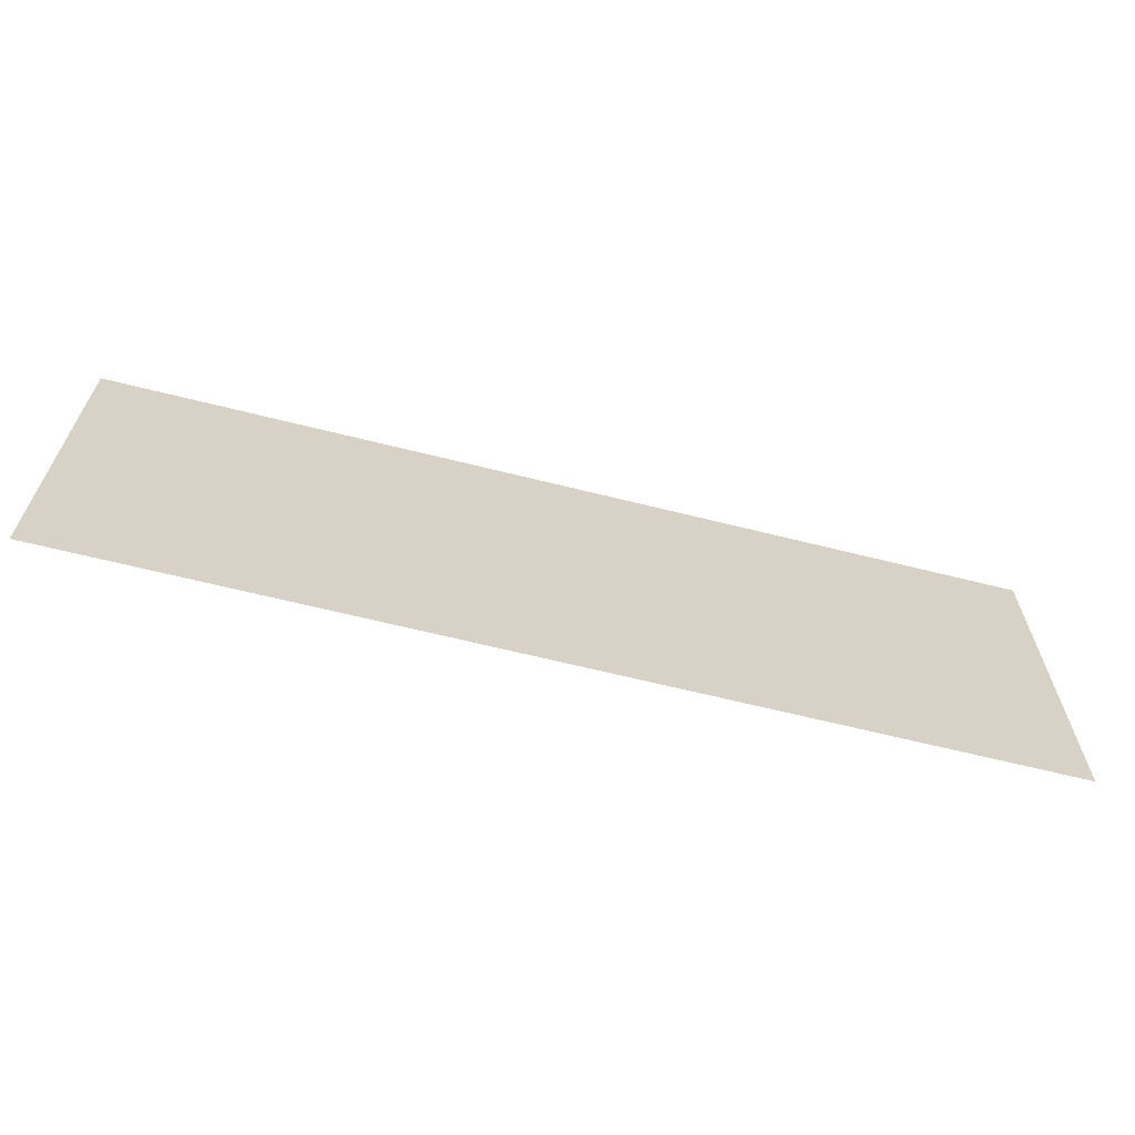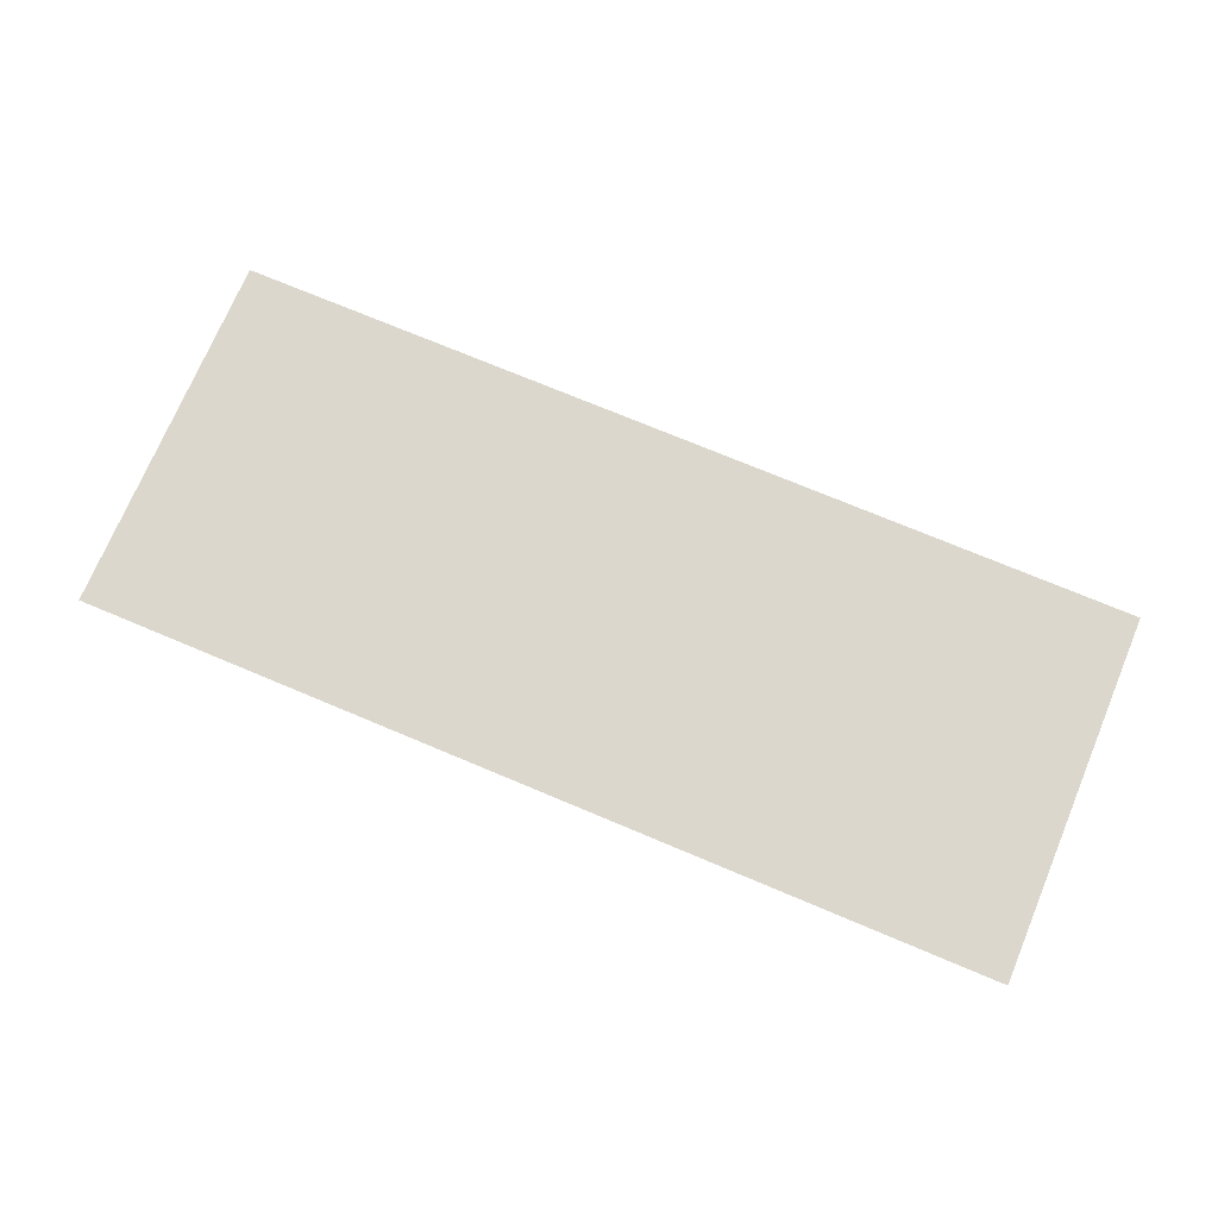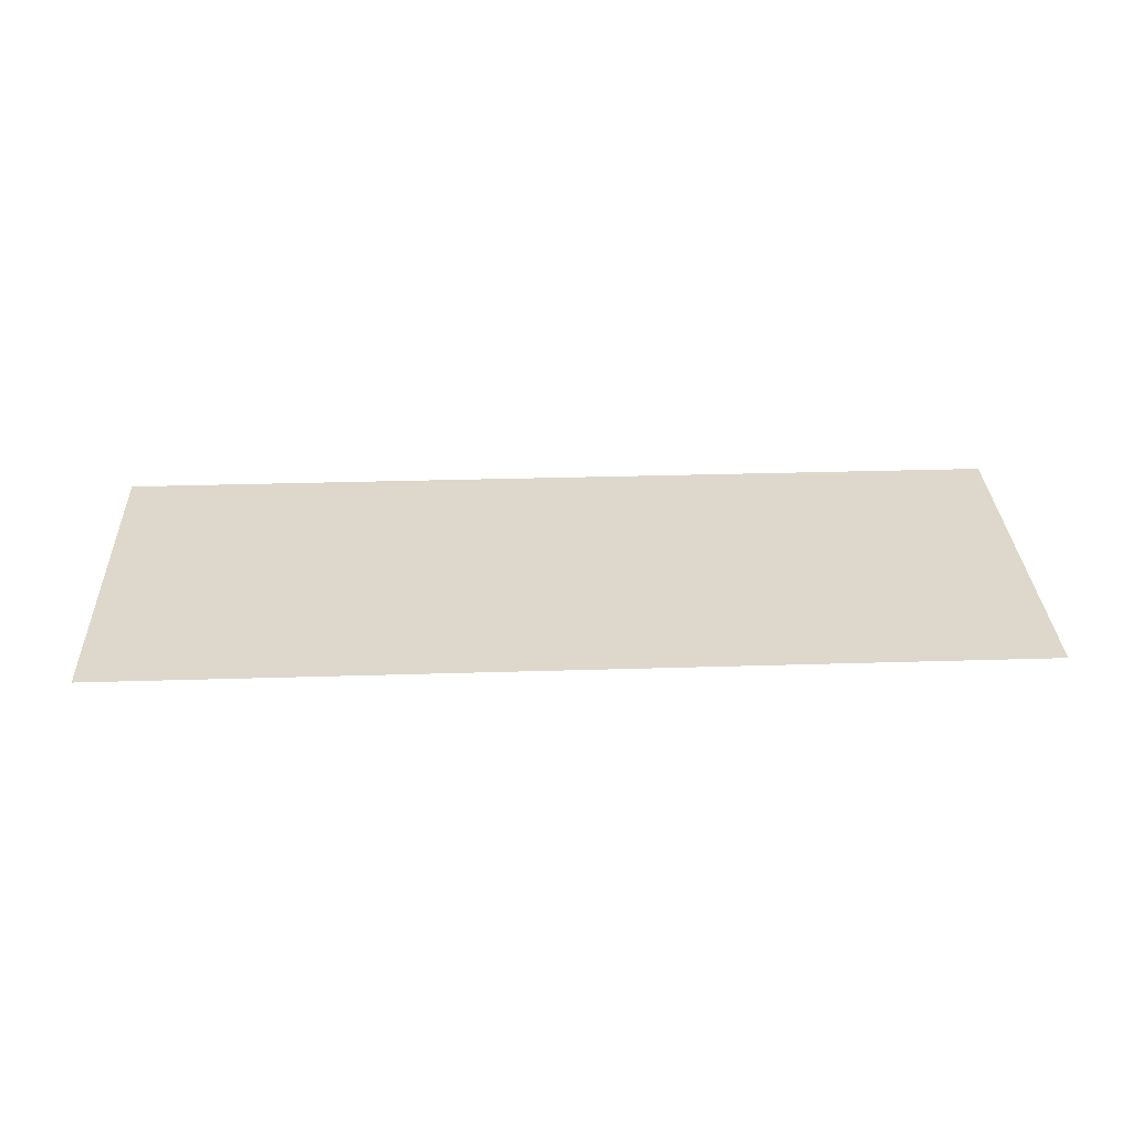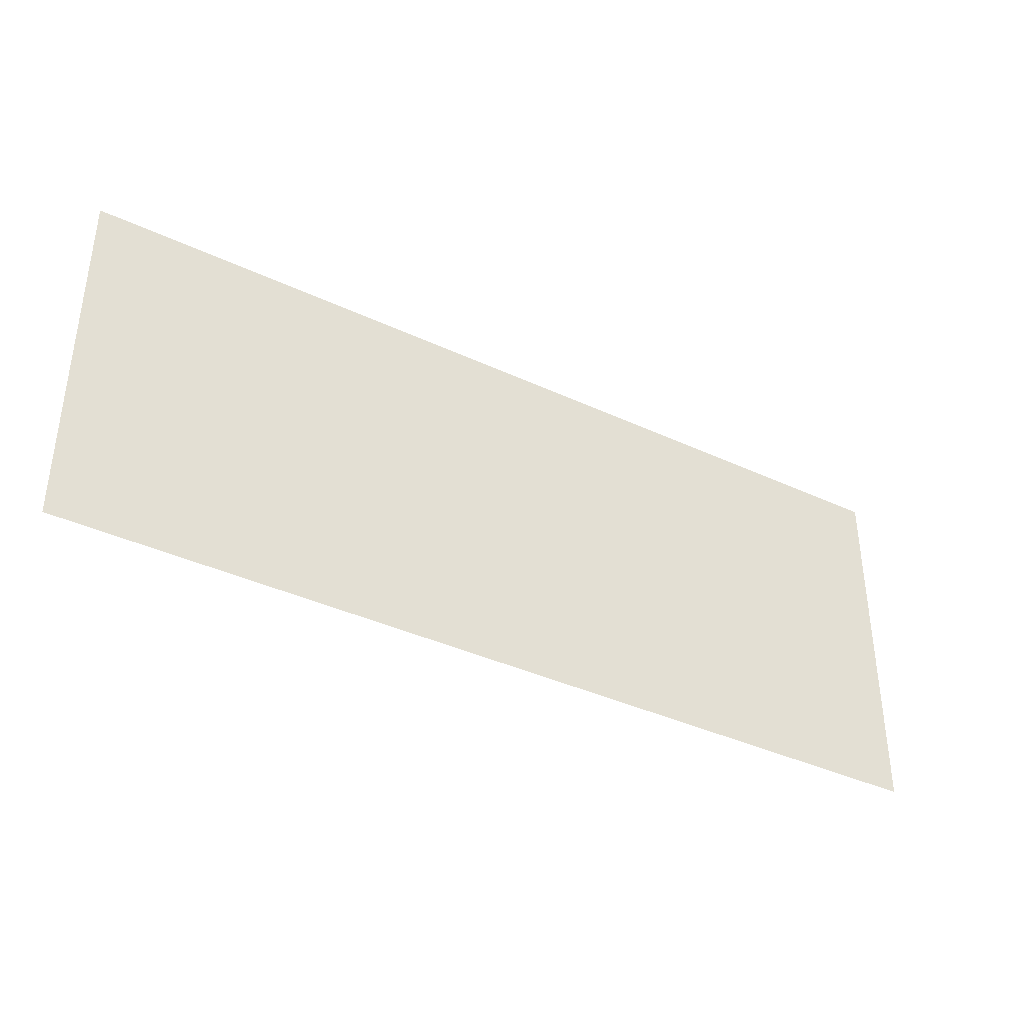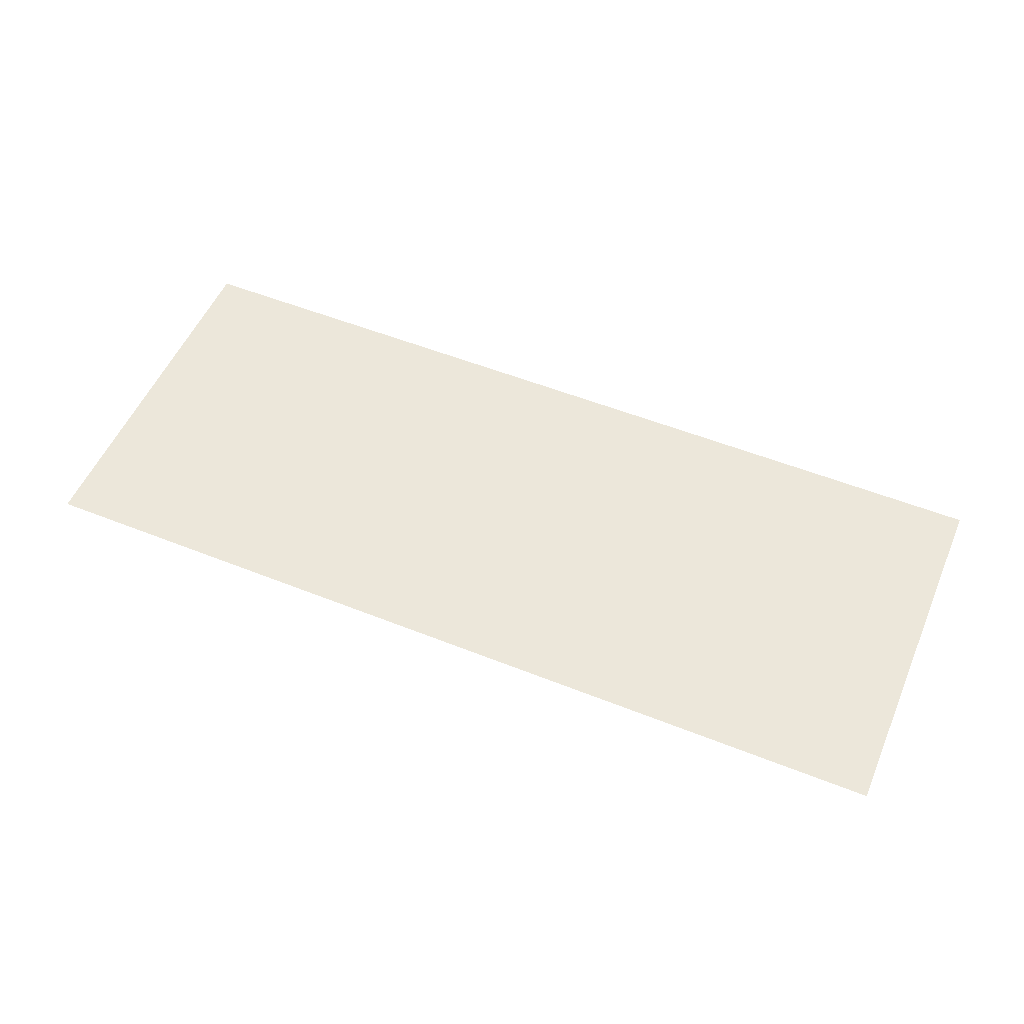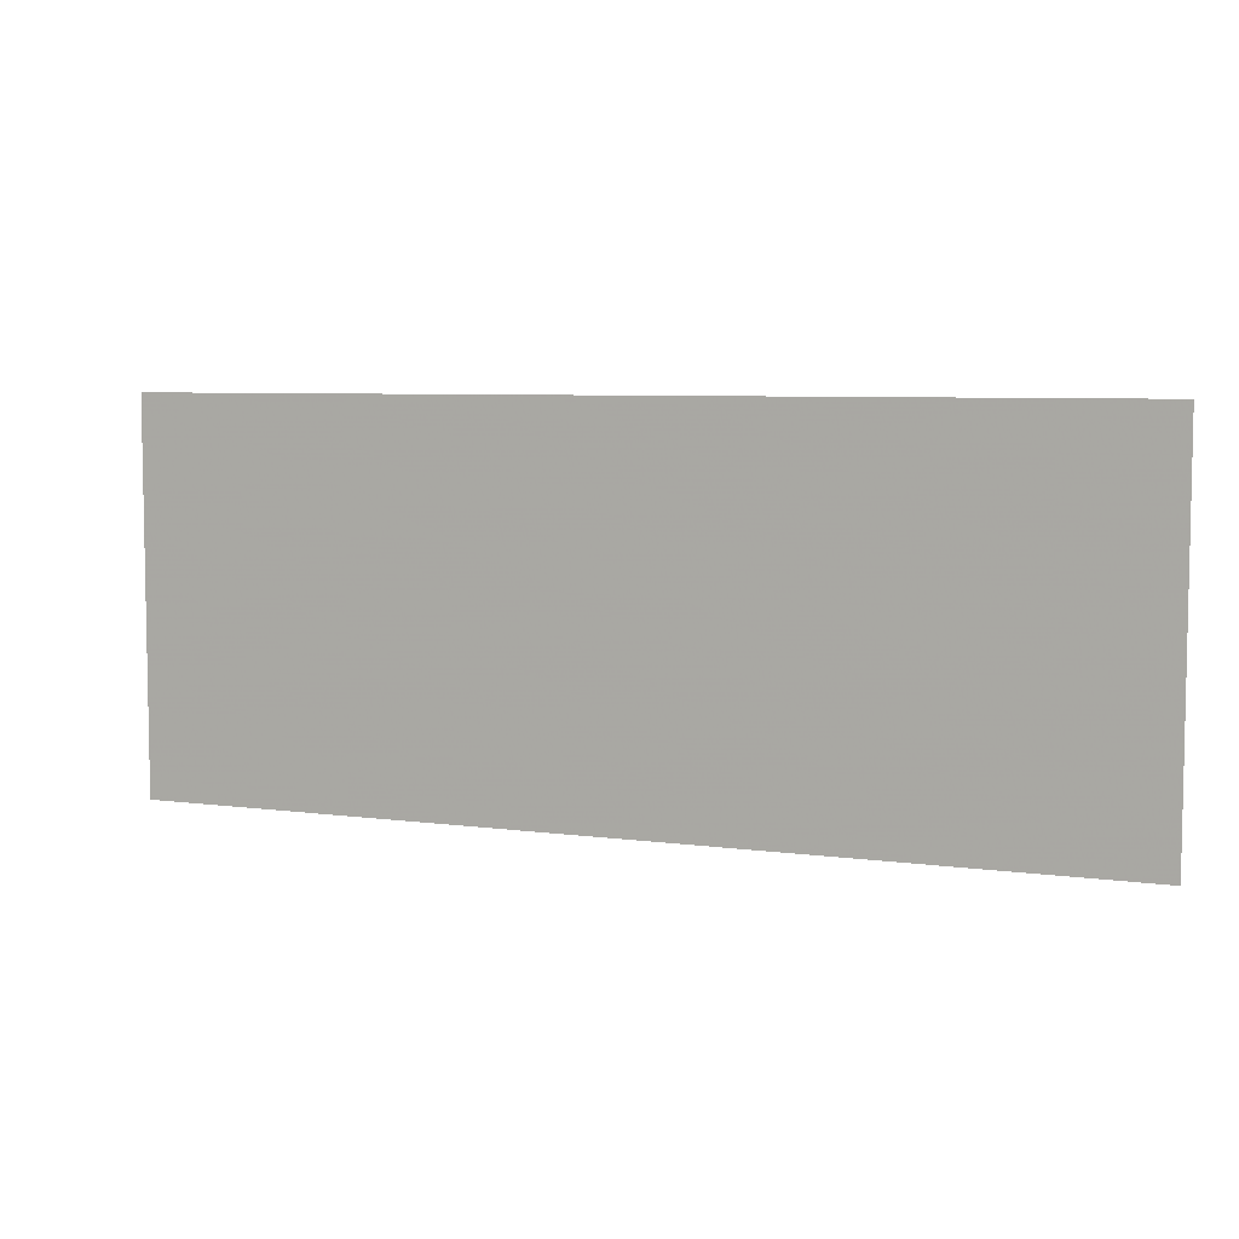
<metadata>
{"format":"obj","ext":"obj","renderer":"f3d","projection":"perspective","resolution":1024,"background":"white","views":[{"elev":-64.6,"azim":165.8,"up":"+Z"},{"elev":73.2,"azim":-157.2,"up":"+Y"},{"elev":31.5,"azim":-2.5,"up":"+Y"},{"elev":-38.1,"azim":149.3,"up":"+Z"},{"elev":53.5,"azim":-156.9,"up":"+Y"},{"elev":6.4,"azim":-157.8,"up":"+Z"}]}
</metadata>
<code>
g
v -5 0 -2
v -3.889 0 -2
v -2.778 0 -2
v -1.667 0 -2
v -0.5556 0 -2
v 0.5556 0 -2
v 1.667 0 -2
v 2.778 0 -2
v 3.889 0 -2
v 5 0 -2
v -5 0 -1.556
v -3.889 0 -1.556
v -2.778 0 -1.556
v -1.667 0 -1.556
v -0.5556 0 -1.556
v 0.5556 0 -1.556
v 1.667 0 -1.556
v 2.778 0 -1.556
v 3.889 0 -1.556
v 5 0 -1.556
v -5 0 -1.111
v -3.889 0 -1.111
v -2.778 0 -1.111
v -1.667 0 -1.111
v -0.5556 0 -1.111
v 0.5556 0 -1.111
v 1.667 0 -1.111
v 2.778 0 -1.111
v 3.889 0 -1.111
v 5 0 -1.111
v -5 0 -0.6667
v -3.889 0 -0.6667
v -2.778 0 -0.6667
v -1.667 0 -0.6667
v -0.5556 0 -0.6667
v 0.5556 0 -0.6667
v 1.667 0 -0.6667
v 2.778 0 -0.6667
v 3.889 0 -0.6667
v 5 0 -0.6667
v -5 0 -0.2222
v -3.889 0 -0.2222
v -2.778 0 -0.2222
v -1.667 0 -0.2222
v -0.5556 0 -0.2222
v 0.5556 0 -0.2222
v 1.667 0 -0.2222
v 2.778 0 -0.2222
v 3.889 0 -0.2222
v 5 0 -0.2222
v -5 0 0.2222
v -3.889 0 0.2222
v -2.778 0 0.2222
v -1.667 0 0.2222
v -0.5556 0 0.2222
v 0.5556 0 0.2222
v 1.667 0 0.2222
v 2.778 0 0.2222
v 3.889 0 0.2222
v 5 0 0.2222
v -5 0 0.6667
v -3.889 0 0.6667
v -2.778 0 0.6667
v -1.667 0 0.6667
v -0.5556 0 0.6667
v 0.5556 0 0.6667
v 1.667 0 0.6667
v 2.778 0 0.6667
v 3.889 0 0.6667
v 5 0 0.6667
v -5 0 1.111
v -3.889 0 1.111
v -2.778 0 1.111
v -1.667 0 1.111
v -0.5556 0 1.111
v 0.5556 0 1.111
v 1.667 0 1.111
v 2.778 0 1.111
v 3.889 0 1.111
v 5 0 1.111
v -5 0 1.556
v -3.889 0 1.556
v -2.778 0 1.556
v -1.667 0 1.556
v -0.5556 0 1.556
v 0.5556 0 1.556
v 1.667 0 1.556
v 2.778 0 1.556
v 3.889 0 1.556
v 5 0 1.556
v -5 0 2
v -3.889 0 2
v -2.778 0 2
v -1.667 0 2
v -0.5556 0 2
v 0.5556 0 2
v 1.667 0 2
v 2.778 0 2
v 3.889 0 2
v 5 0 2
g
f 1 11 12 2
f 2 12 13 3
f 3 13 14 4
f 4 14 15 5
f 5 15 16 6
f 6 16 17 7
f 7 17 18 8
f 8 18 19 9
f 9 19 20 10
f 11 21 22 12
f 12 22 23 13
f 13 23 24 14
f 14 24 25 15
f 15 25 26 16
f 16 26 27 17
f 17 27 28 18
f 18 28 29 19
f 19 29 30 20
f 21 31 32 22
f 22 32 33 23
f 23 33 34 24
f 24 34 35 25
f 25 35 36 26
f 26 36 37 27
f 27 37 38 28
f 28 38 39 29
f 29 39 40 30
f 31 41 42 32
f 32 42 43 33
f 33 43 44 34
f 34 44 45 35
f 35 45 46 36
f 36 46 47 37
f 37 47 48 38
f 38 48 49 39
f 39 49 50 40
f 41 51 52 42
f 42 52 53 43
f 43 53 54 44
f 44 54 55 45
f 45 55 56 46
f 46 56 57 47
f 47 57 58 48
f 48 58 59 49
f 49 59 60 50
f 51 61 62 52
f 52 62 63 53
f 53 63 64 54
f 54 64 65 55
f 55 65 66 56
f 56 66 67 57
f 57 67 68 58
f 58 68 69 59
f 59 69 70 60
f 61 71 72 62
f 62 72 73 63
f 63 73 74 64
f 64 74 75 65
f 65 75 76 66
f 66 76 77 67
f 67 77 78 68
f 68 78 79 69
f 69 79 80 70
f 71 81 82 72
f 72 82 83 73
f 73 83 84 74
f 74 84 85 75
f 75 85 86 76
f 76 86 87 77
f 77 87 88 78
f 78 88 89 79
f 79 89 90 80
f 81 91 92 82
f 82 92 93 83
f 83 93 94 84
f 84 94 95 85
f 85 95 96 86
f 86 96 97 87
f 87 97 98 88
f 88 98 99 89
f 89 99 100 90

</code>
